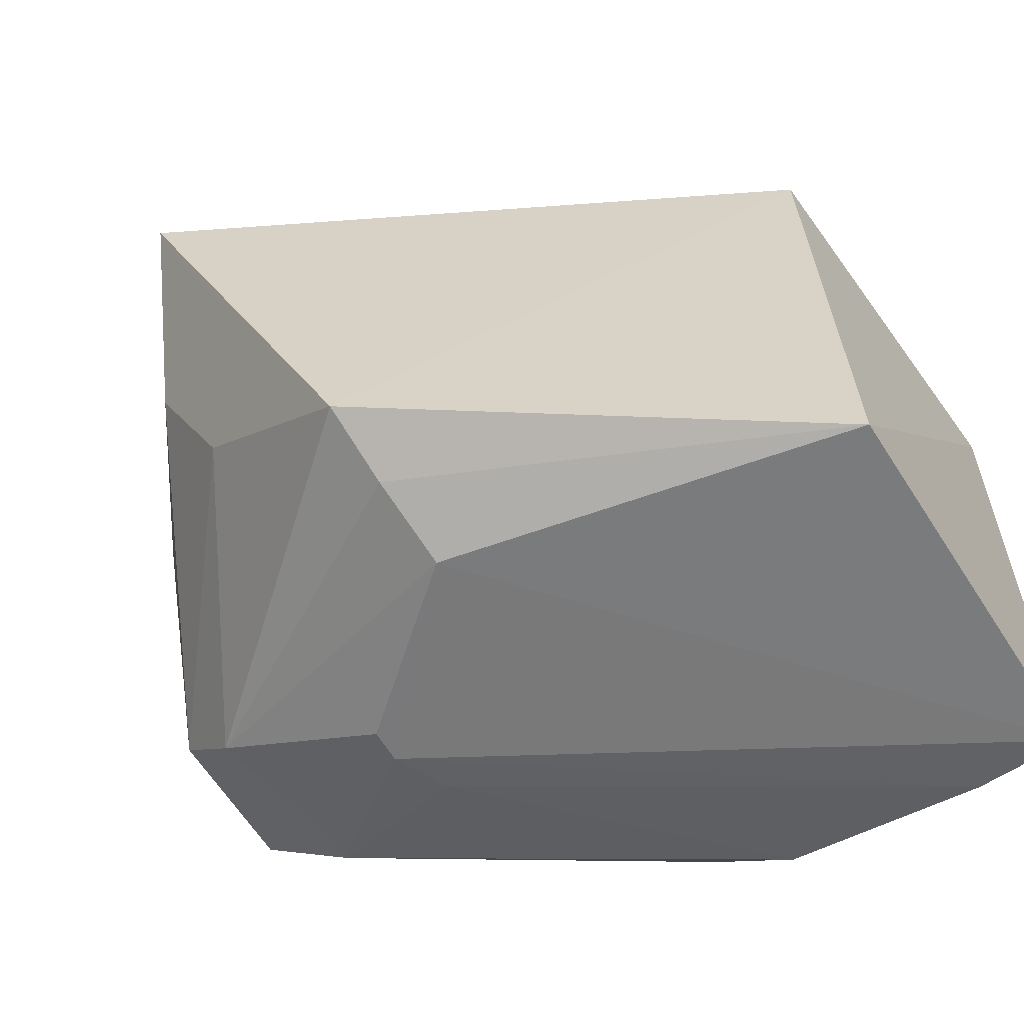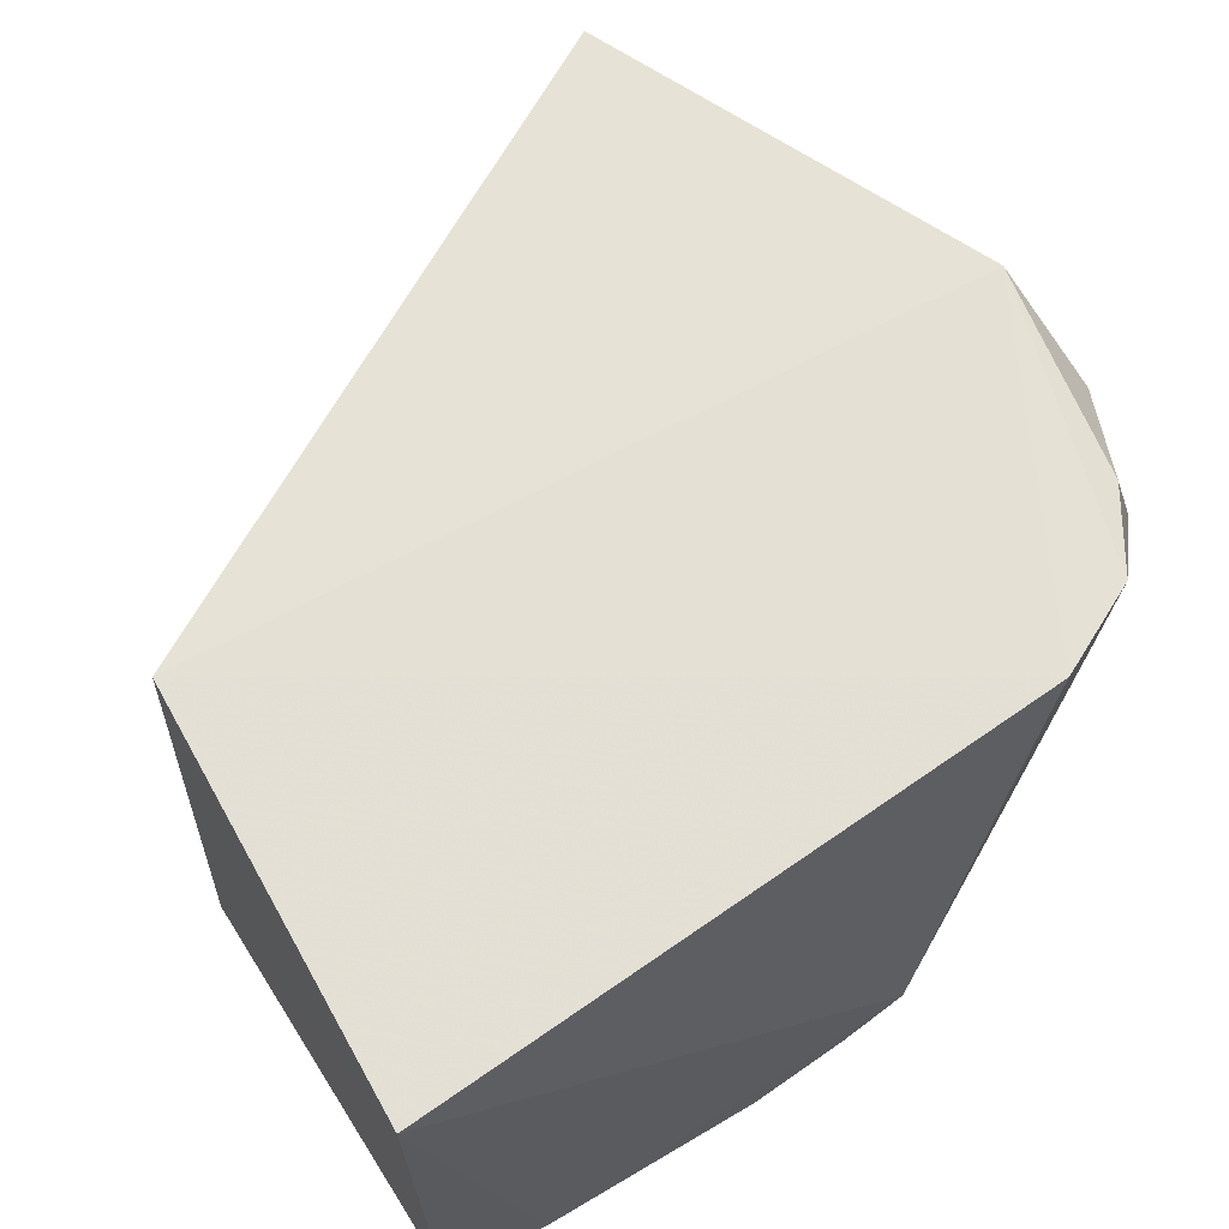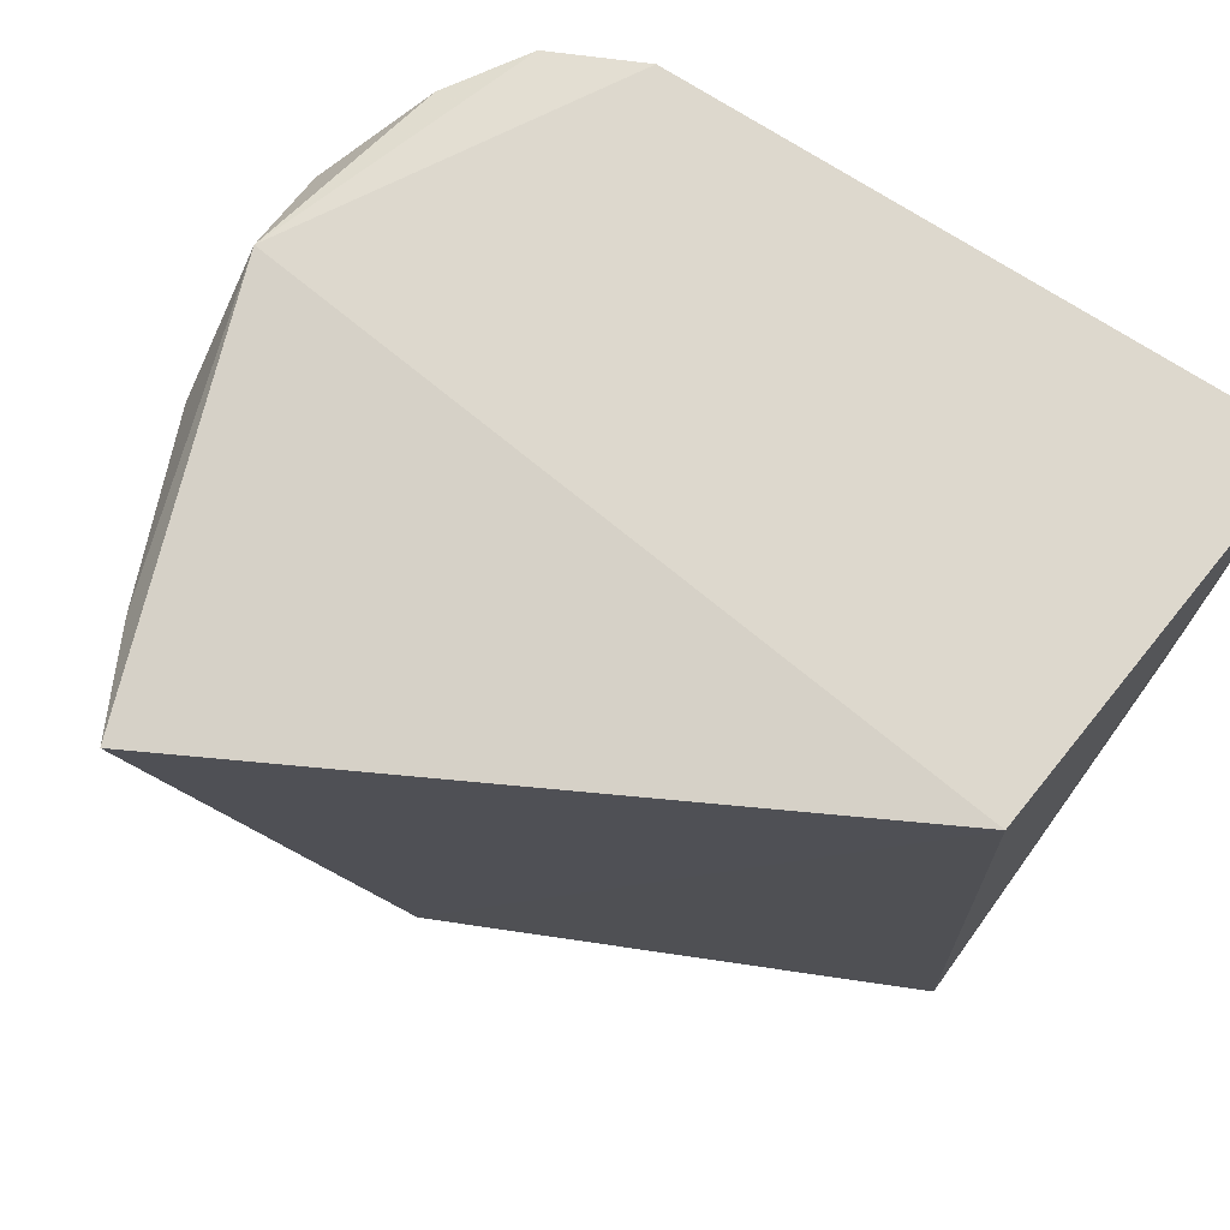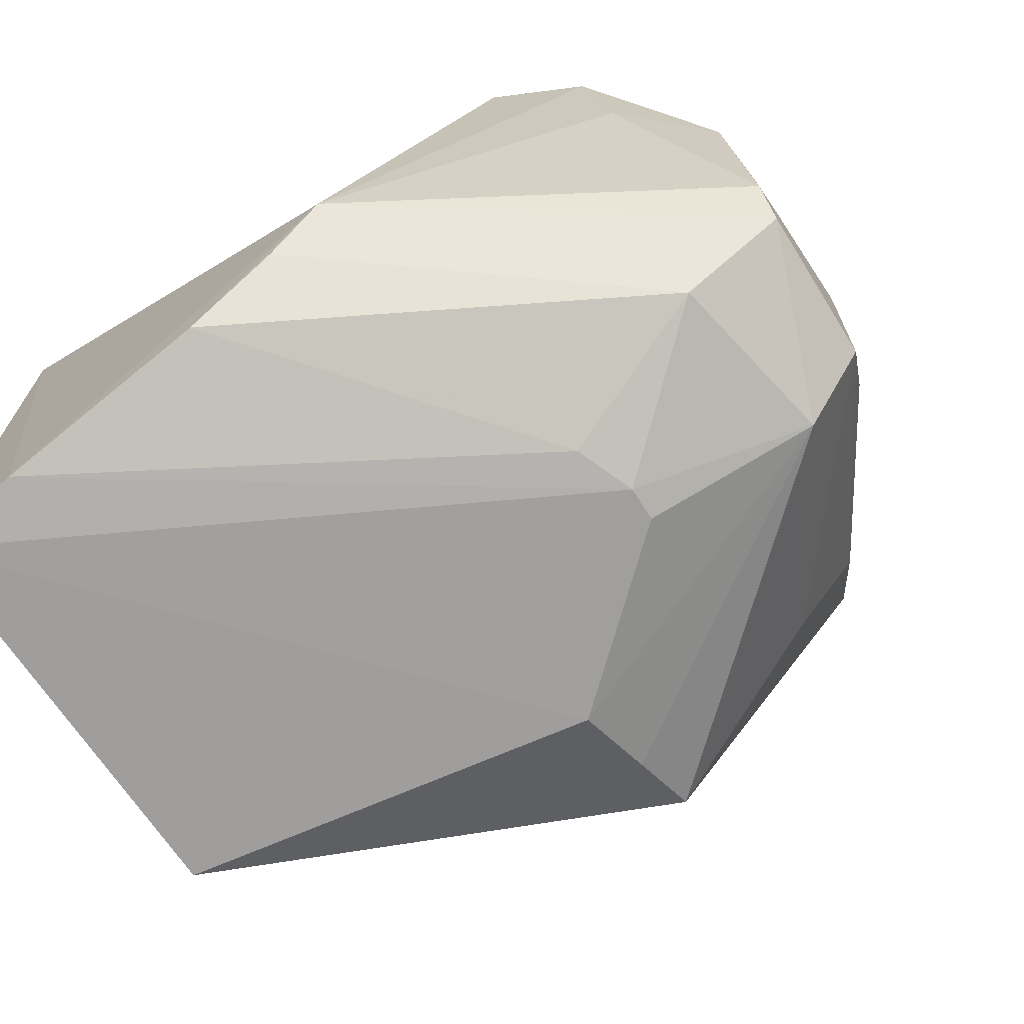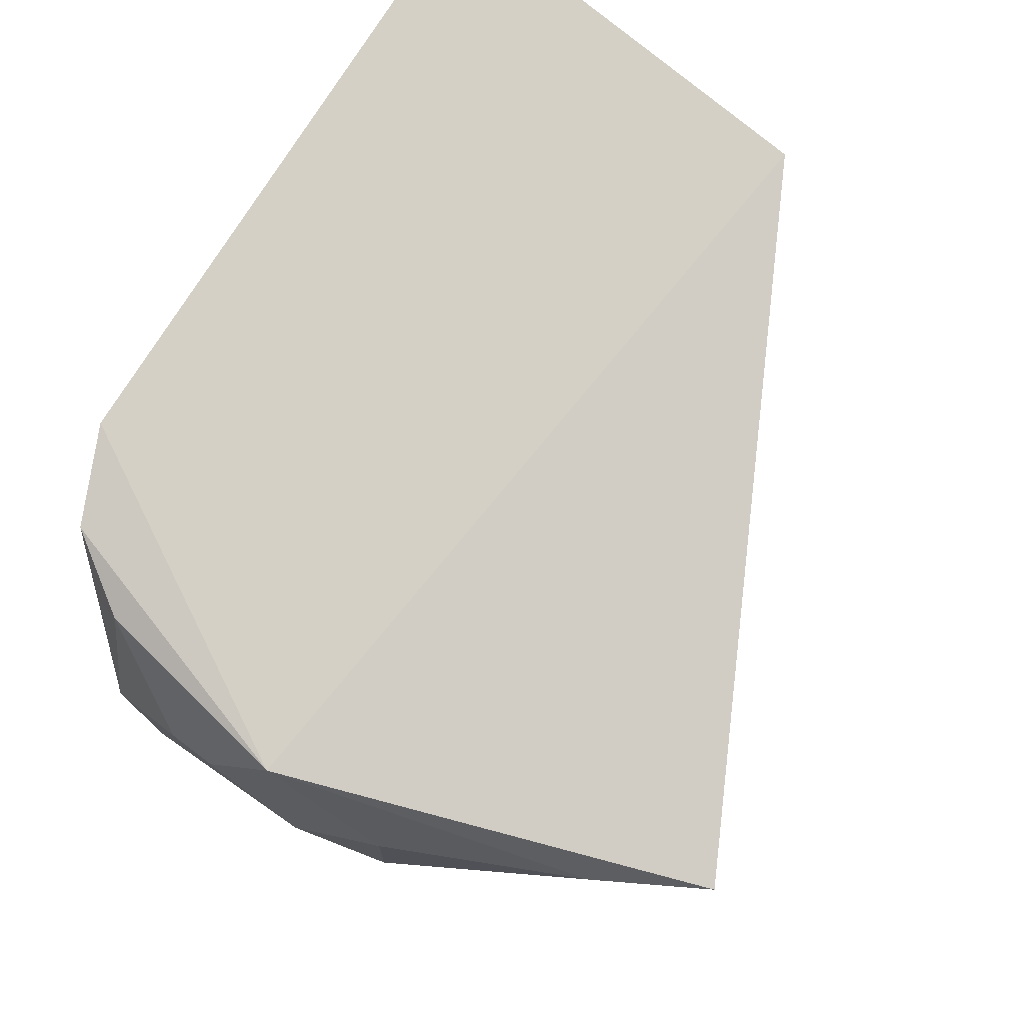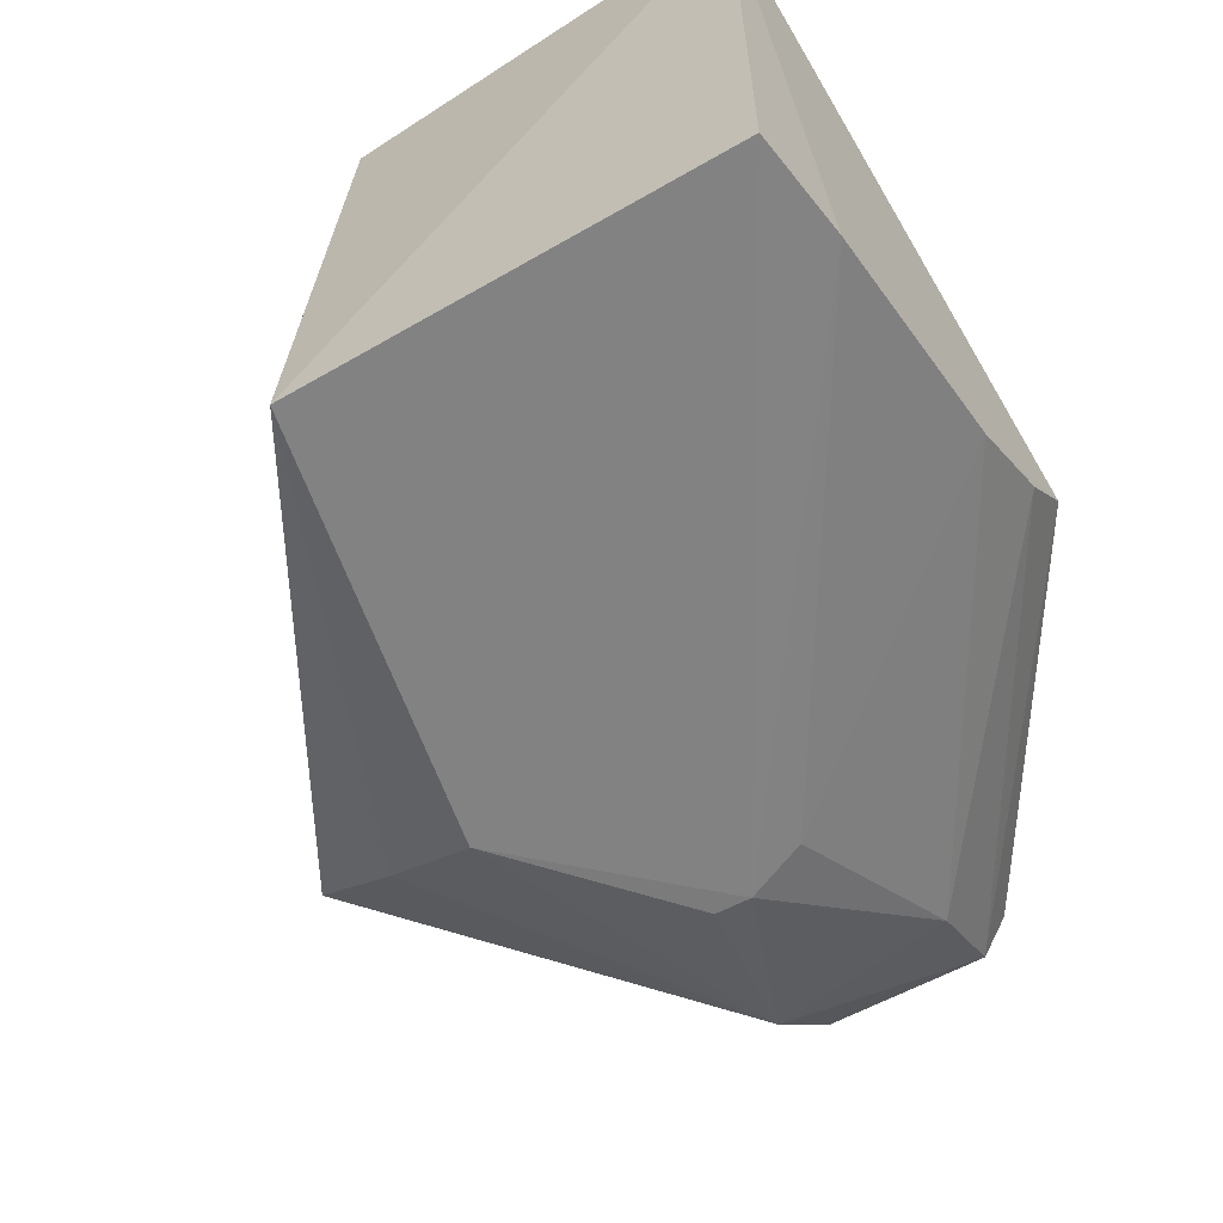
<metadata>
{"format":"obj","ext":"obj","renderer":"f3d","projection":"perspective","resolution":1024,"background":"white","views":[{"elev":-59.4,"azim":35.6,"up":"+Z"},{"elev":66.8,"azim":150.7,"up":"+Z"},{"elev":72.6,"azim":39.1,"up":"+Z"},{"elev":-70.0,"azim":-142.9,"up":"+Z"},{"elev":79.7,"azim":-51.0,"up":"+Z"},{"elev":-62.0,"azim":123.5,"up":"+Z"}]}
</metadata>
<code>
v -0.1379 -0.1075 0.01437
v 0.02195 -0.01055 -0.1285
v 0.01675 -0.007576 0.02601
v -0.1444 0.08193 0.02389
v -0.1953 0.03021 -0.08805
v 0.01675 0.09848 0.02601
v -0.1842 -0.005366 0.02324
v -0.0866 -0.08004 -0.1068
v -0.0671 0.1007 -0.1139
v -0.1838 -0.03815 -0.02903
v -0.1934 0.04306 -0.02202
v -0.1045 0.1017 -0.08144
v 0.01597 0.0981 -0.1283
v -0.13 0.004974 -0.1237
v -0.1812 -0.03628 -0.00264
v -0.1916 -0.01043 -0.08825
v -0.1793 0.04828 0.01908
v -0.09058 0.101 -0.09771
v -0.01088 0.09992 -0.1253
v -0.1722 0.0636 -0.01279
v -0.1685 0.03307 -0.1081
v -0.08485 -0.03767 -0.1256
v -0.155 -0.08222 0.007561
v -0.1913 -0.01511 -0.02101
v -0.1516 -0.07955 -0.03289
v -0.1732 -0.01417 -0.106
v -0.1925 0.02101 0.003063
v -0.1674 0.06921 0.02161
v -0.1249 0.02064 -0.1222
v -0.1959 0.0367 -0.07574
v -0.08604 -0.06 -0.1163
v -0.1348 -0.07308 -0.06704
v -0.1292 -0.004071 -0.1236
v -0.192 0.009041 0.00347
v -0.1784 0.05701 0.0069
f 6 3 2
f 6 4 3
f 7 1 3
f 7 3 4
f 8 2 3
f 8 3 1
f 12 4 6
f 13 6 2
f 18 12 9
f 18 5 12
f 19 12 6
f 19 9 12
f 19 6 13
f 19 13 14
f 21 18 9
f 21 5 18
f 22 14 13
f 22 13 2
f 23 15 10
f 23 10 1
f 23 1 7
f 23 7 15
f 24 15 7
f 24 10 15
f 24 16 10
f 25 1 10
f 25 10 16
f 26 21 14
f 26 16 5
f 26 5 21
f 27 17 11
f 27 7 17
f 28 17 7
f 28 7 4
f 28 4 12
f 28 12 20
f 28 20 11
f 29 19 14
f 29 9 19
f 29 21 9
f 29 14 21
f 30 20 12
f 30 12 5
f 30 11 20
f 30 27 11
f 30 5 16
f 30 16 24
f 31 22 2
f 31 2 8
f 31 26 22
f 31 8 26
f 32 8 1
f 32 1 25
f 32 26 8
f 32 25 16
f 32 16 26
f 33 26 14
f 33 14 22
f 33 22 26
f 34 24 7
f 34 7 27
f 34 30 24
f 34 27 30
f 35 28 11
f 35 11 17
f 35 17 28

</code>
